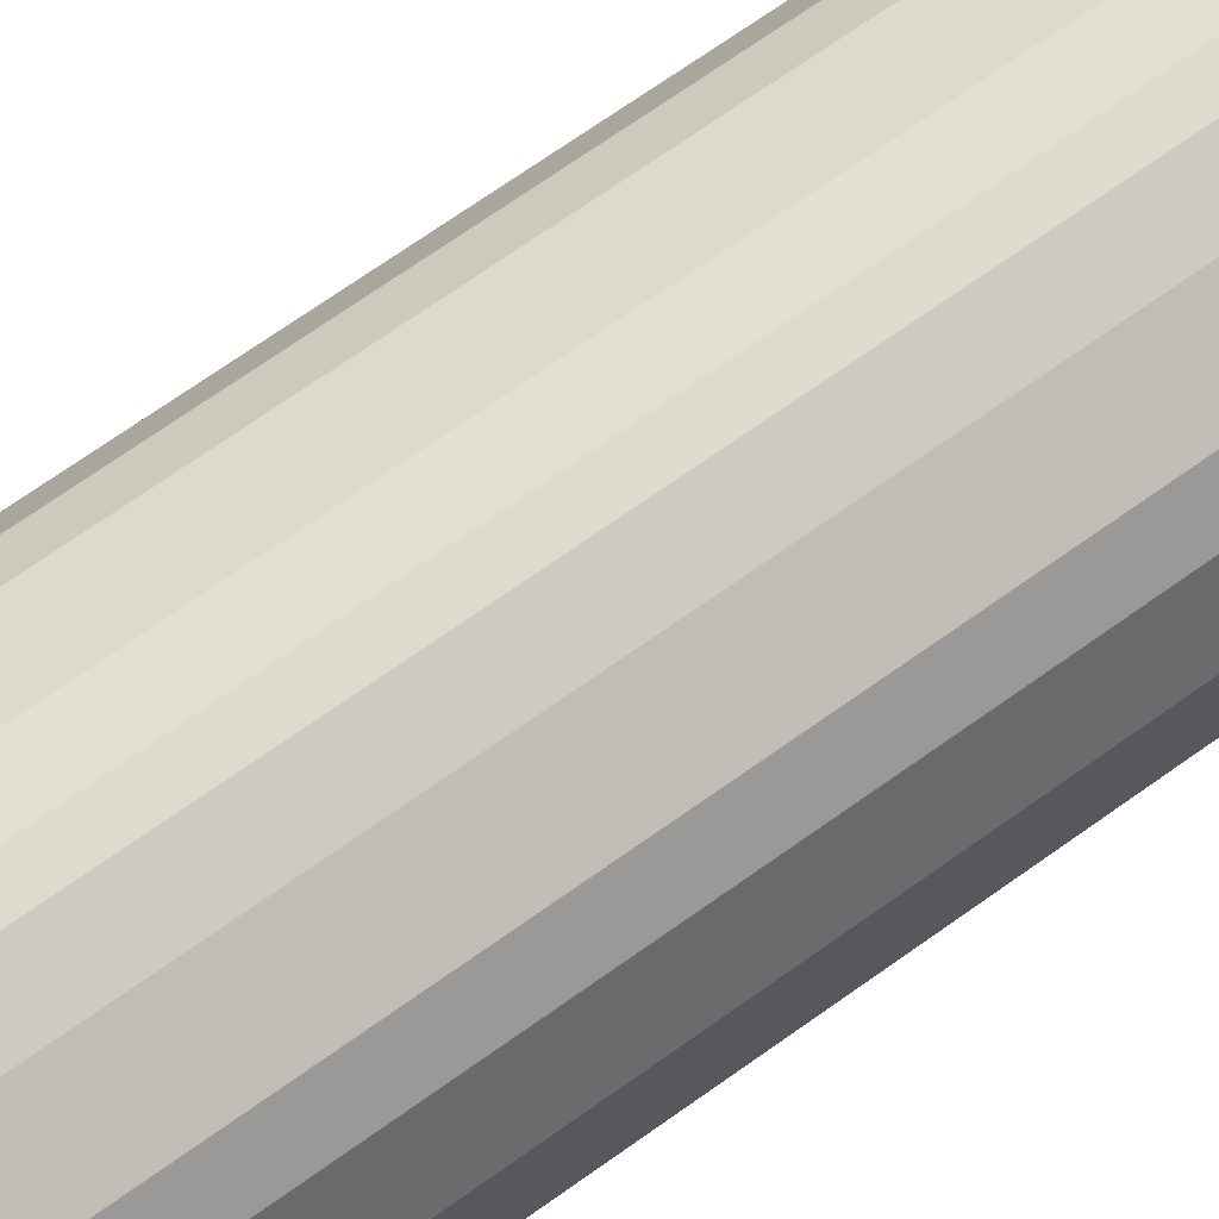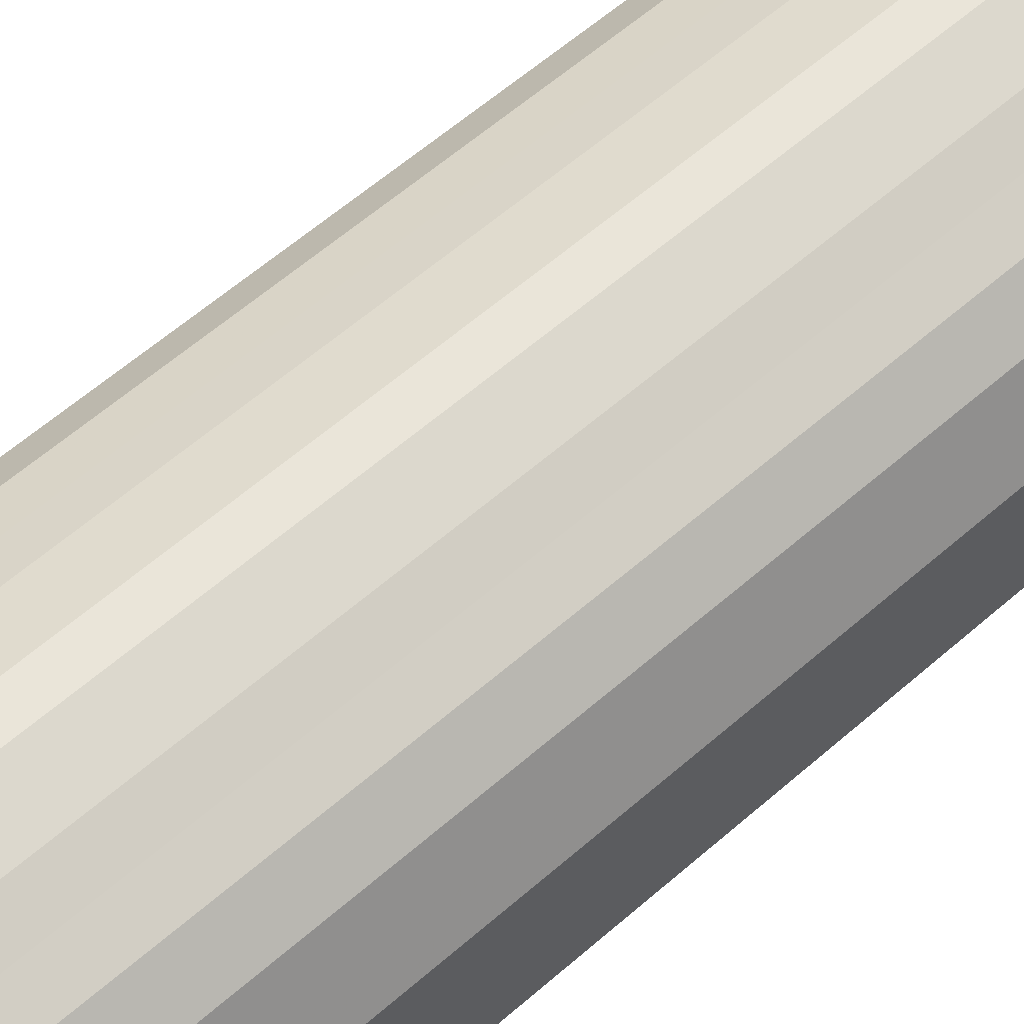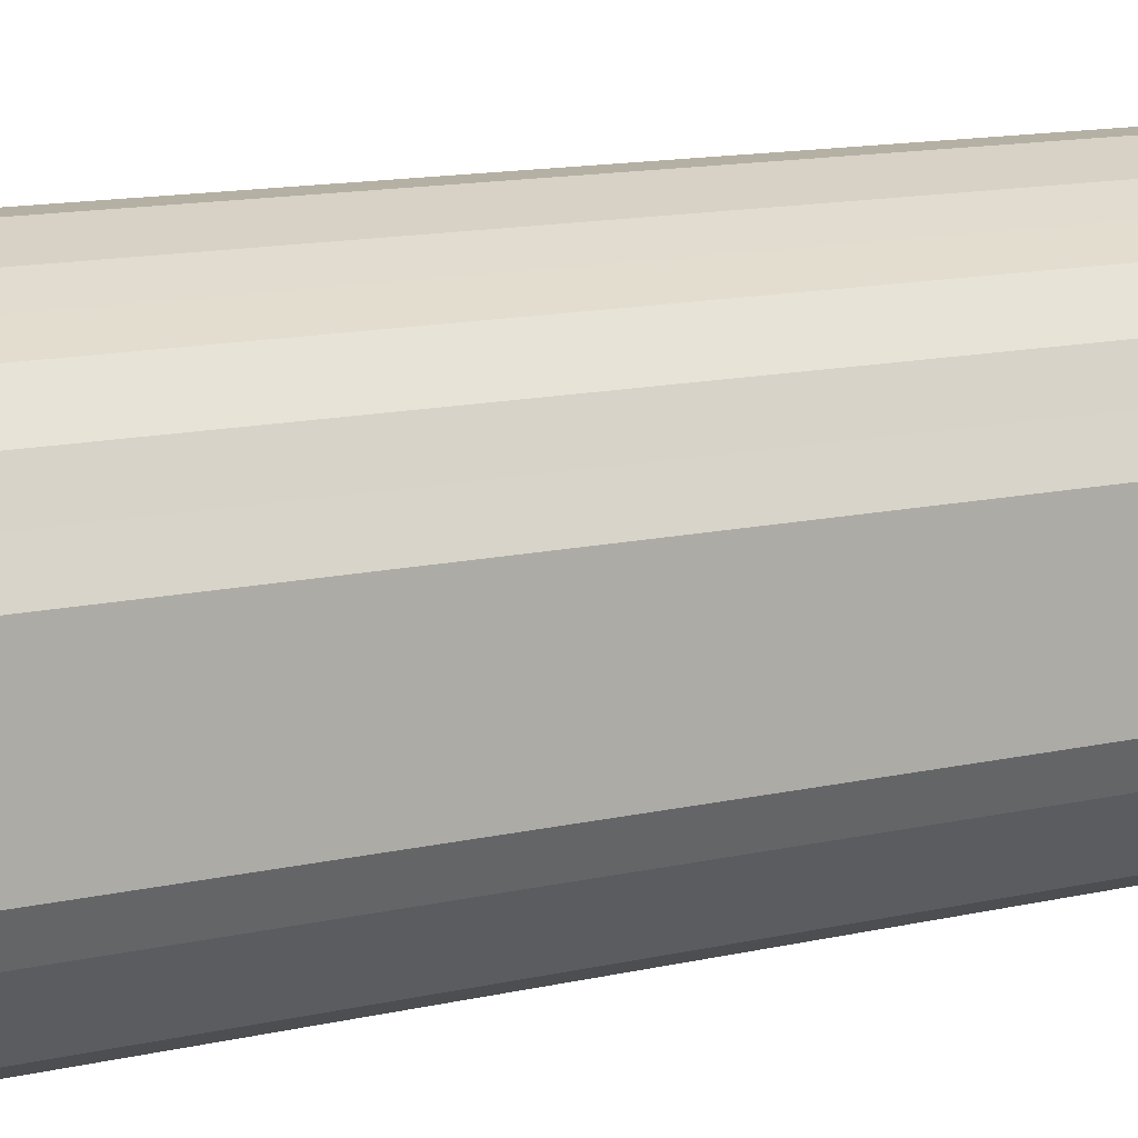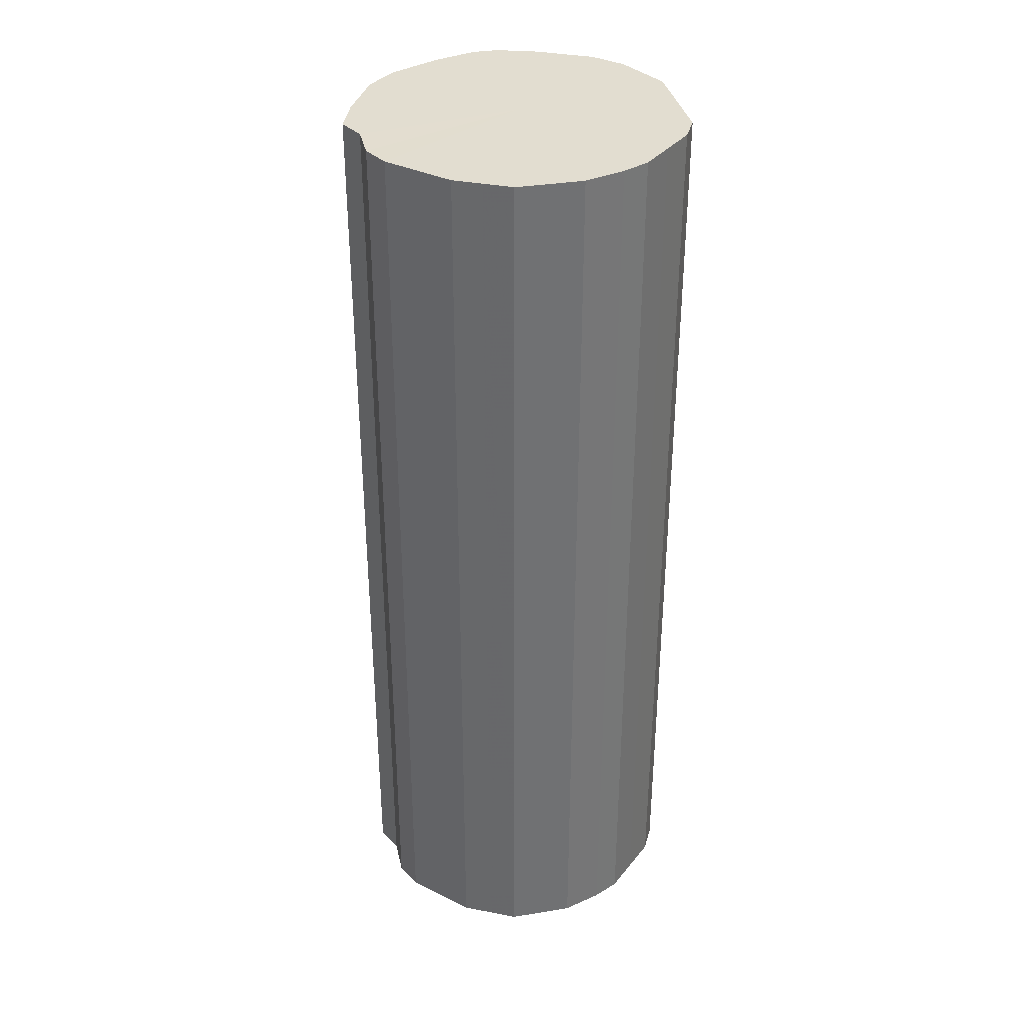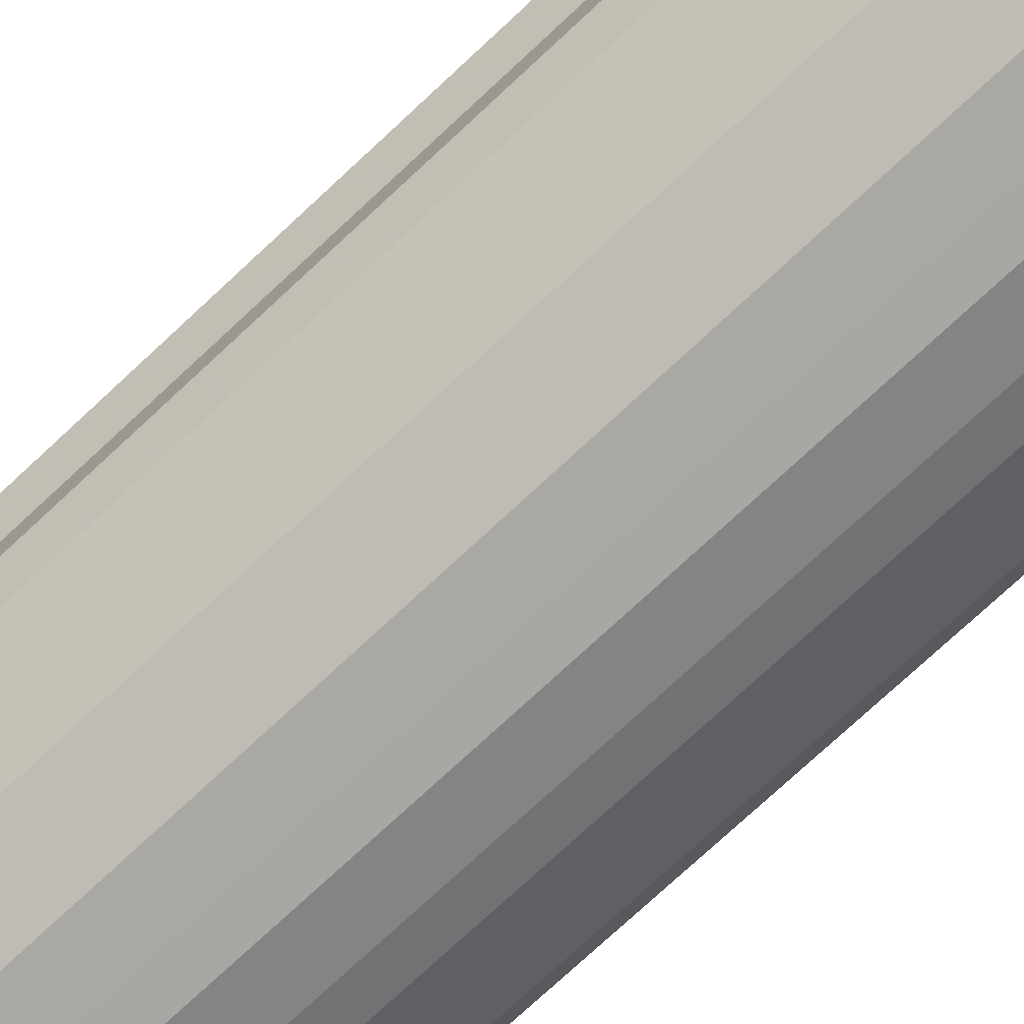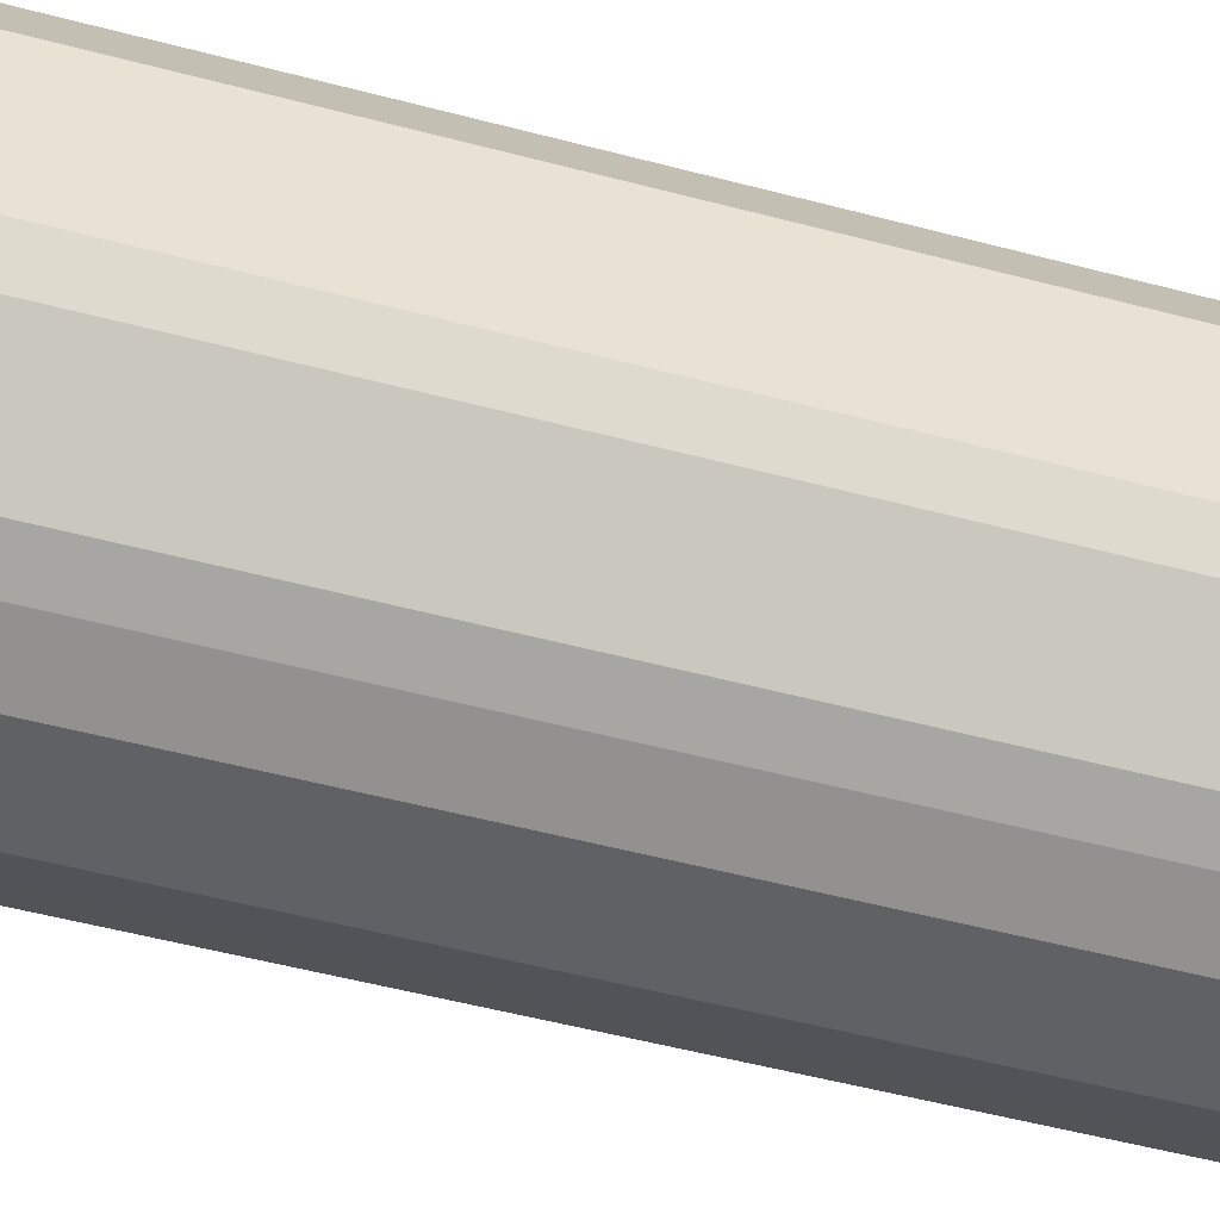
<metadata>
{"format":"obj","ext":"obj","renderer":"f3d","projection":"perspective","resolution":1024,"background":"white","views":[{"elev":71.3,"azim":54.7,"up":"+Y"},{"elev":58.2,"azim":47.6,"up":"+Y"},{"elev":11.2,"azim":58.3,"up":"+Y"},{"elev":35.2,"azim":-12.0,"up":"+Z"},{"elev":-75.0,"azim":-47.0,"up":"+Y"},{"elev":-48.2,"azim":73.1,"up":"+Y"}]}
</metadata>
<code>
o 13602
v 2251 1886 7.78
v 2251 1886 7.78
v 2251 1886 8.5
v 2251 1886 7.78
v 2251 1886 8.5
v 2251 1886 7.78
v 2251 1886 8.5
v 2251 1886 7.78
v 2251 1886 8.5
v 2251 1886 7.78
v 2251 1886 8.5
v 2251 1886 7.78
v 2251 1886 8.5
v 2251 1886 7.78
v 2251 1886 8.5
v 2251 1886 7.78
v 2251 1886 8.5
v 2251 1886 7.78
v 2251 1886 8.5
v 2251 1886 7.78
v 2251 1886 8.5
v 2251 1886 7.78
v 2251 1886 8.5
v 2251 1886 7.78
v 2251 1886 8.5
v 2251 1886 7.78
v 2251 1886 8.5
v 2251 1886 7.78
v 2251 1886 8.5
v 2251 1886 7.78
v 2251 1886 8.5
v 2251 1886 7.78
v 2251 1886 8.5
v 2251 1886 7.78
v 2251 1886 8.5
v 2251 1886 7.78
v 2251 1886 8.5
v 2251 1886 7.78
v 2251 1886 8.5
v 2251 1886 7.78
v 2251 1886 8.5
v 2251 1886 7.78
v 2251 1886 8.5
v 2251 1886 7.78
v 2251 1886 8.5
v 2251 1886 7.78
v 2251 1886 8.5
v 2251 1886 7.78
v 2251 1886 8.5
v 2251 1886 7.78
v 2251 1886 8.5
v 2251 1886 7.78
v 2251 1886 8.5
v 2251 1886 7.78
v 2251 1886 8.5
v 2251 1886 7.78
v 2251 1886 8.5
v 2251 1886 7.78
v 2251 1886 8.5
v 2251 1886 7.78
v 2251 1886 8.5
v 2251 1886 8.5
v 2251 1886 8.5
v 2251 1886 7.78
v 2251 1886 8.5
v 2251 1886 7.78
v 2251 1886 8.5
v 2251 1886 8.5
v 2251 1886 7.78
v 2251 1886 8.5
v 2251 1886 7.78
v 2251 1886 7.78
v 2251 1886 8.5
v 2251 1886 8.5
v 2251 1886 7.78
v 2251 1886 8.5
v 2251 1886 7.78
v 2251 1886 7.78
v 2251 1886 8.5
v 2251 1886 8.5
v 2251 1886 7.78
v 2251 1886 8.5
v 2251 1886 7.78
v 2251 1886 7.78
v 2251 1886 8.5
v 2251 1886 8.5
v 2251 1886 7.78
v 2251 1886 8.5
v 2251 1886 7.78
v 2251 1886 7.78
v 2251 1886 8.5
v 2251 1886 8.5
v 2251 1886 7.78
v 2251 1886 8.5
v 2251 1886 7.78
v 2251 1886 7.78
v 2251 1886 8.5
v 2251 1886 8.5
v 2251 1886 7.78
v 2251 1886 8.5
v 2251 1886 7.78
v 2251 1886 7.78
v 2251 1886 8.5
v 2251 1886 8.5
v 2251 1886 7.78
v 2251 1886 8.5
v 2251 1886 7.78
v 2251 1886 7.78
v 2251 1886 8.5
v 2251 1886 8.5
v 2251 1886 7.78
v 2251 1886 8.5
v 2251 1886 7.78
v 2251 1886 7.78
v 2251 1886 8.5
v 2251 1886 8.5
v 2251 1886 7.78
v 2251 1886 8.5
v 2251 1886 7.78
v 2251 1886 7.78
v 2251 1886 8.5
v 2251 1886 8.5
v 2251 1886 7.78
v 2251 1886 7.78
v 2251 1886 7.78
v 2251 1886 7.78
v 2251 1886 7.78
v 2251 1886 7.78
v 2251 1886 7.78
v 2251 1886 7.78
v 2251 1886 7.78
v 2251 1886 7.78
v 2251 1886 7.78
v 2251 1886 7.78
v 2251 1886 7.78
v 2251 1886 7.78
v 2251 1886 7.78
v 2251 1886 7.78
v 2251 1886 7.78
v 2251 1886 7.78
v 2251 1886 7.78
v 2251 1886 7.78
v 2251 1886 7.78
v 2251 1886 7.78
v 2251 1886 7.78
v 2251 1886 7.78
v 2251 1886 7.78
v 2251 1886 7.78
v 2251 1886 7.78
v 2251 1886 7.78
v 2251 1886 7.78
v 2251 1886 7.78
v 2251 1886 7.78
v 2251 1886 7.78
v 2251 1886 7.78
v 2251 1886 7.78
v 2251 1886 8.5
v 2251 1886 8.5
v 2251 1886 8.5
v 2251 1886 8.5
v 2251 1886 8.5
v 2251 1886 8.5
v 2251 1886 8.5
v 2251 1886 8.5
v 2251 1886 8.5
v 2251 1886 8.5
v 2251 1886 8.5
v 2251 1886 8.5
v 2251 1886 8.5
v 2251 1886 8.5
v 2251 1886 8.5
v 2251 1886 8.5
v 2251 1886 8.5
v 2251 1886 8.5
v 2251 1886 8.5
v 2251 1886 8.5
v 2251 1886 8.5
v 2251 1886 8.5
v 2251 1886 8.5
v 2251 1886 8.5
v 2251 1886 8.5
v 2251 1886 8.5
v 2251 1886 8.5
v 2251 1886 8.5
v 2251 1886 8.5
v 2251 1886 8.5
v 2251 1886 8.5
v 2251 1886 8.5
f 1 2 3
f 2 4 5
f 6 1 7
f 4 8 9
f 10 6 11
f 8 12 13
f 14 10 15
f 12 16 17
f 18 14 19
f 16 20 21
f 22 18 23
f 20 24 25
f 26 22 27
f 24 28 29
f 30 26 31
f 28 32 33
f 34 30 35
f 32 36 37
f 38 34 39
f 36 40 41
f 42 38 43
f 40 44 45
f 46 42 47
f 44 48 49
f 50 46 51
f 48 52 53
f 54 50 55
f 52 56 57
f 58 54 59
f 56 60 61
f 60 58 62
f 63 64 65
f 65 66 67
f 68 69 63
f 70 71 68
f 67 72 73
f 74 75 70
f 76 77 74
f 73 78 79
f 80 81 76
f 82 83 80
f 79 84 85
f 86 87 82
f 88 89 86
f 85 90 91
f 92 93 88
f 94 95 92
f 91 96 97
f 98 99 94
f 100 101 98
f 97 102 103
f 104 105 100
f 106 107 104
f 103 108 109
f 110 111 106
f 112 113 110
f 109 114 115
f 116 117 112
f 118 119 116
f 115 120 121
f 122 123 118
f 121 124 122
f 125 126 127
f 125 128 126
f 125 127 129
f 125 130 128
f 125 129 131
f 125 132 130
f 125 131 133
f 125 134 132
f 125 133 135
f 125 136 134
f 125 135 137
f 125 138 136
f 125 137 139
f 125 140 138
f 125 139 141
f 125 142 140
f 125 141 143
f 125 144 142
f 125 143 145
f 125 146 144
f 125 145 147
f 125 148 146
f 125 147 149
f 125 150 148
f 125 149 151
f 125 152 150
f 125 151 153
f 125 154 152
f 125 153 155
f 125 156 154
f 125 155 156
f 157 158 159
f 157 160 158
f 157 159 161
f 157 162 160
f 157 161 163
f 157 164 162
f 157 163 165
f 157 166 164
f 157 165 167
f 157 168 166
f 157 167 169
f 157 170 168
f 157 169 171
f 157 172 170
f 157 171 173
f 157 174 172
f 157 173 175
f 157 176 174
f 157 175 177
f 157 178 176
f 157 177 179
f 157 180 178
f 157 179 181
f 157 182 180
f 157 181 183
f 157 184 182
f 157 183 185
f 157 186 184
f 157 185 187
f 157 188 186
f 157 187 188

</code>
